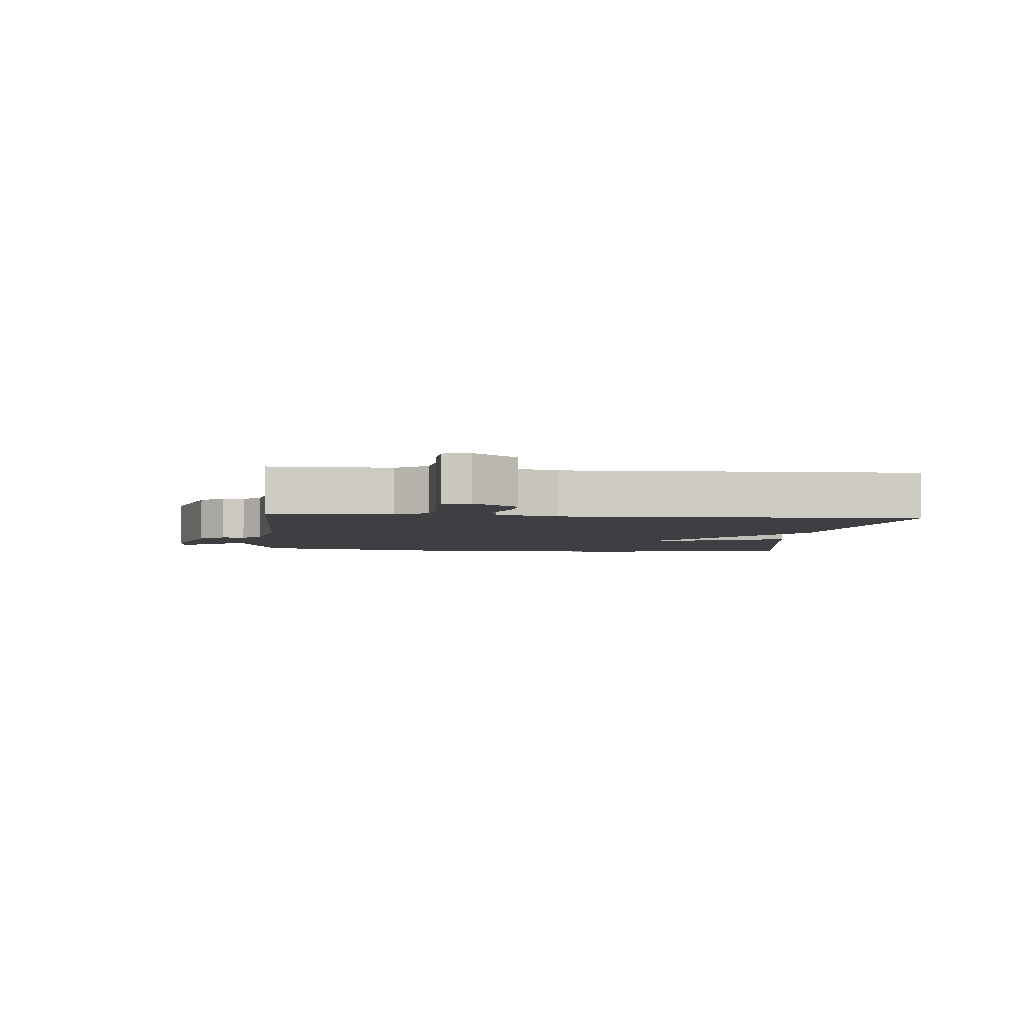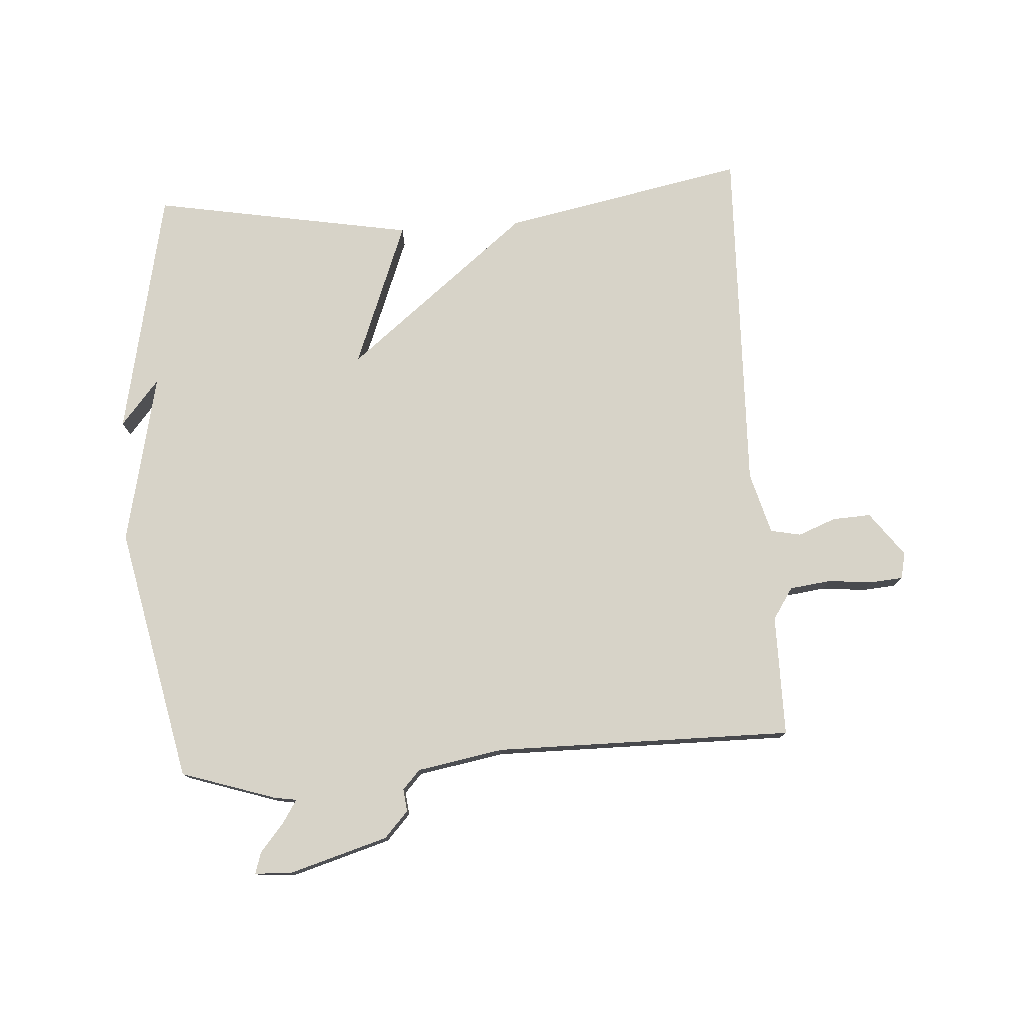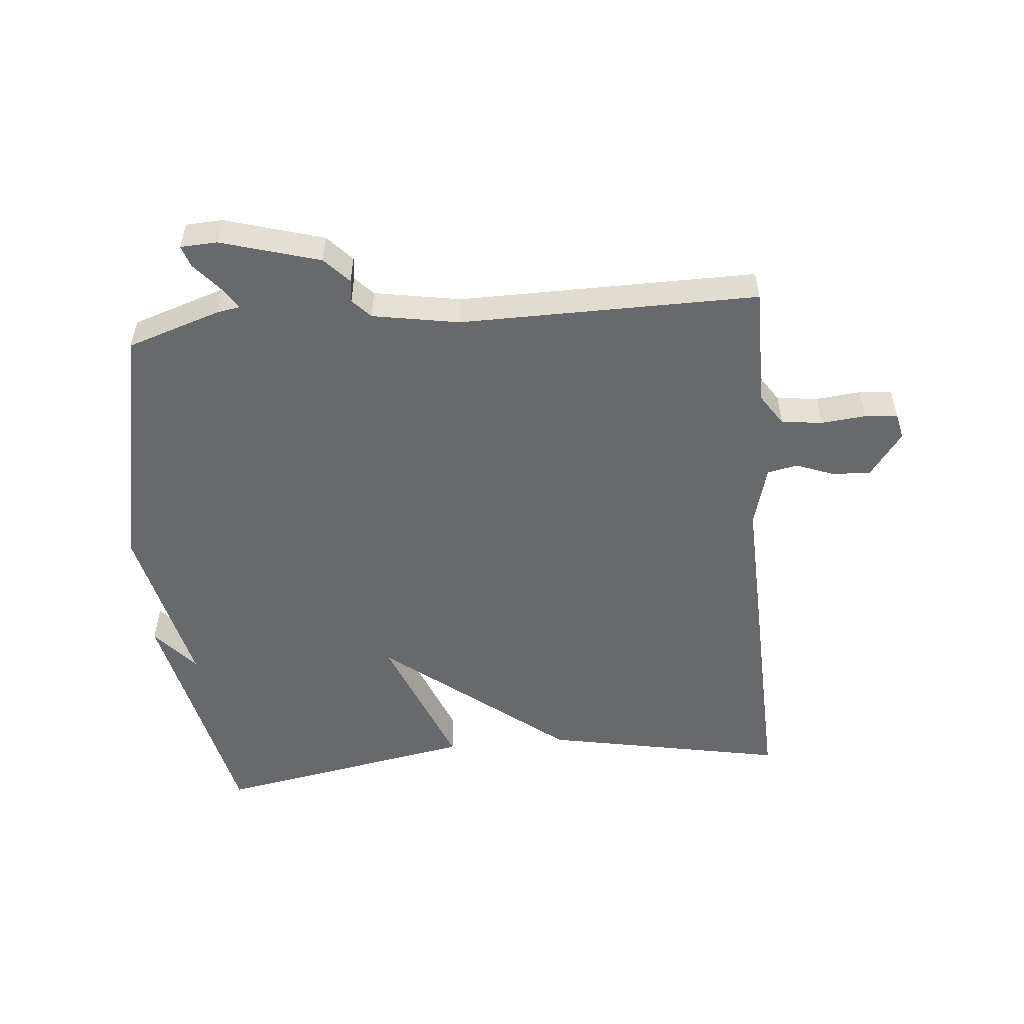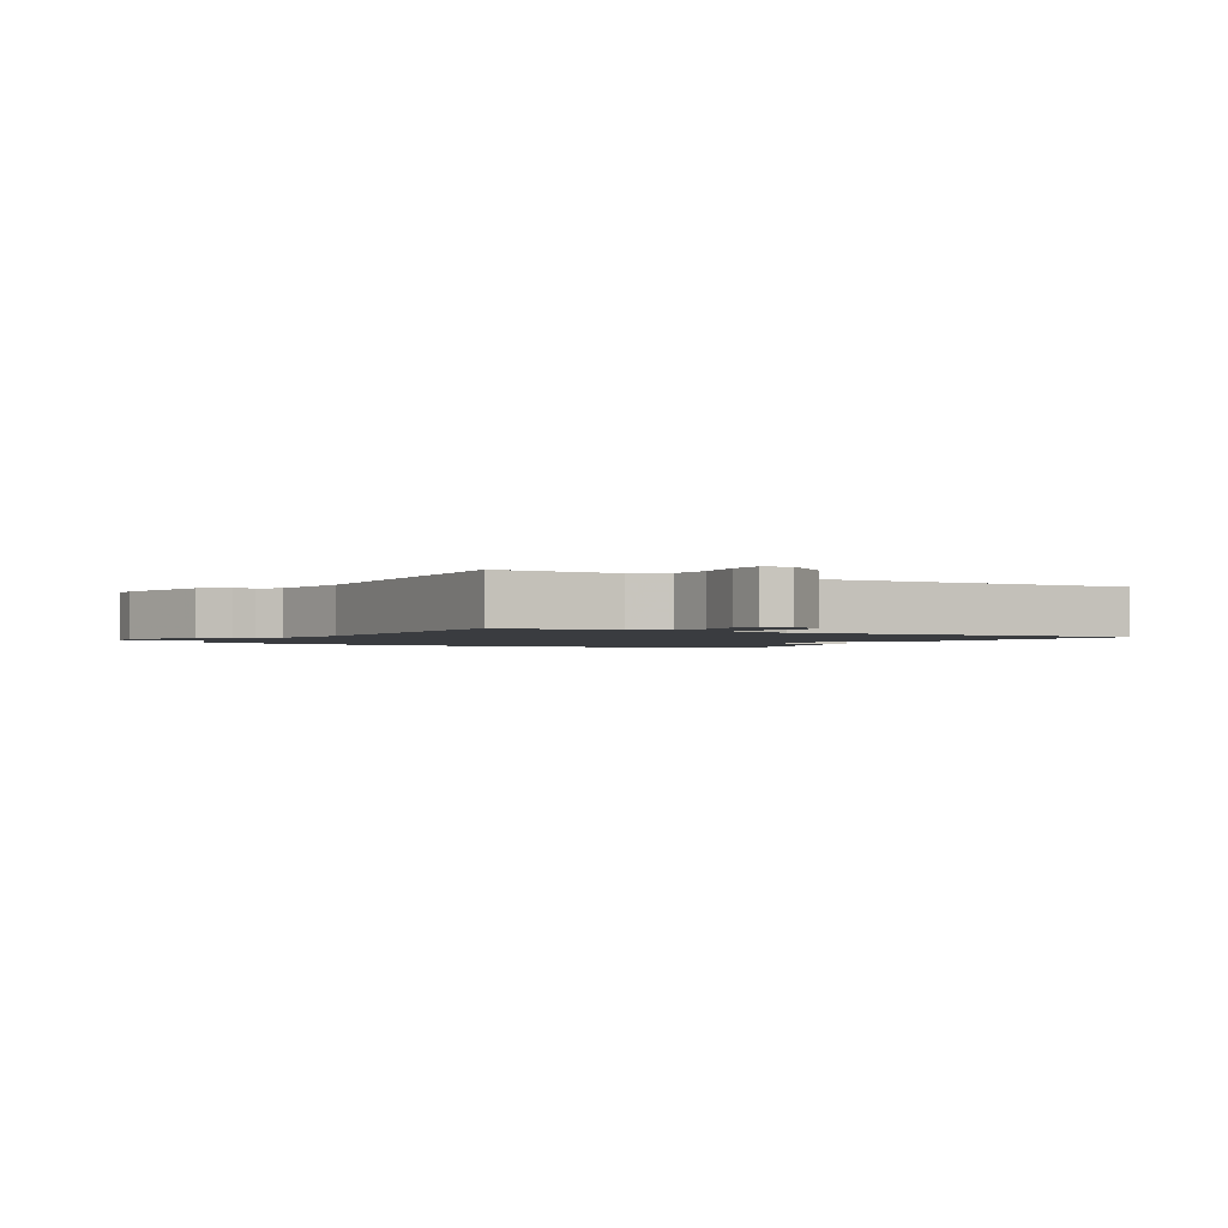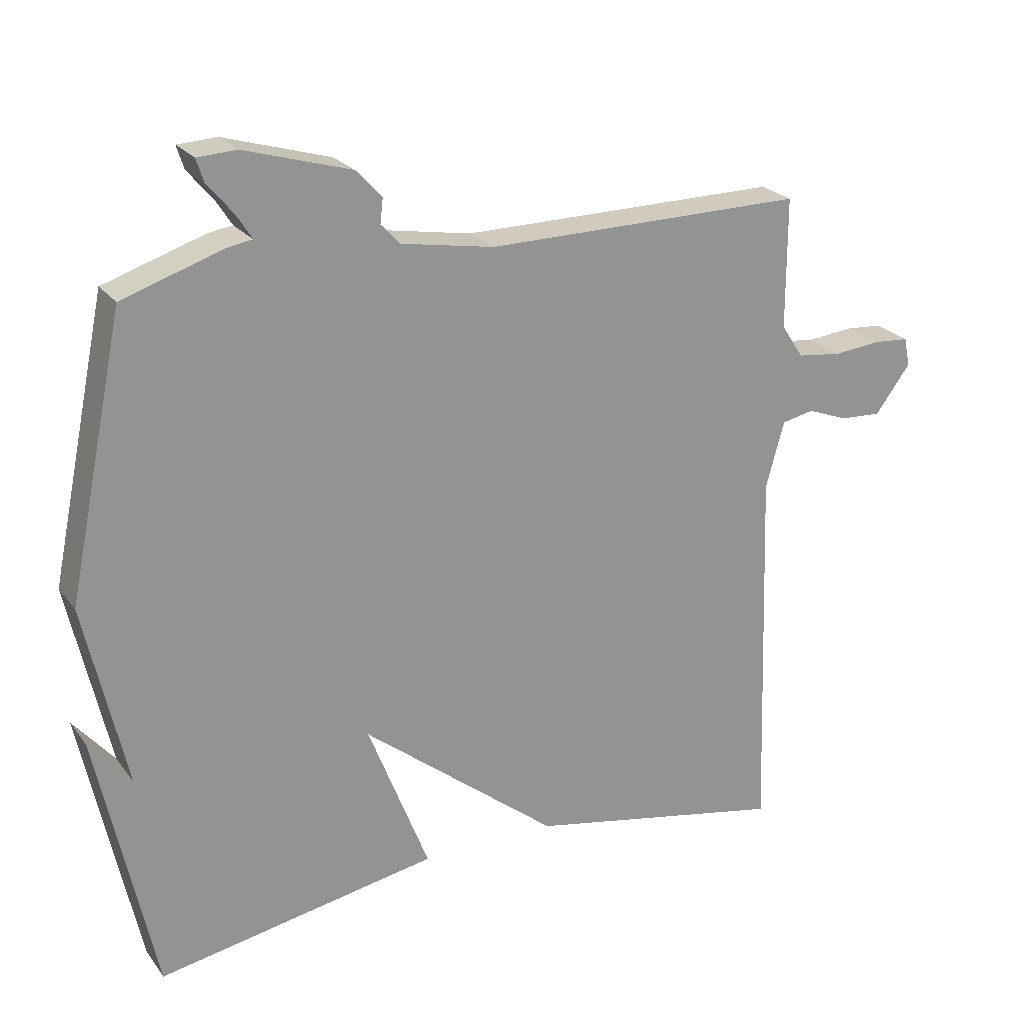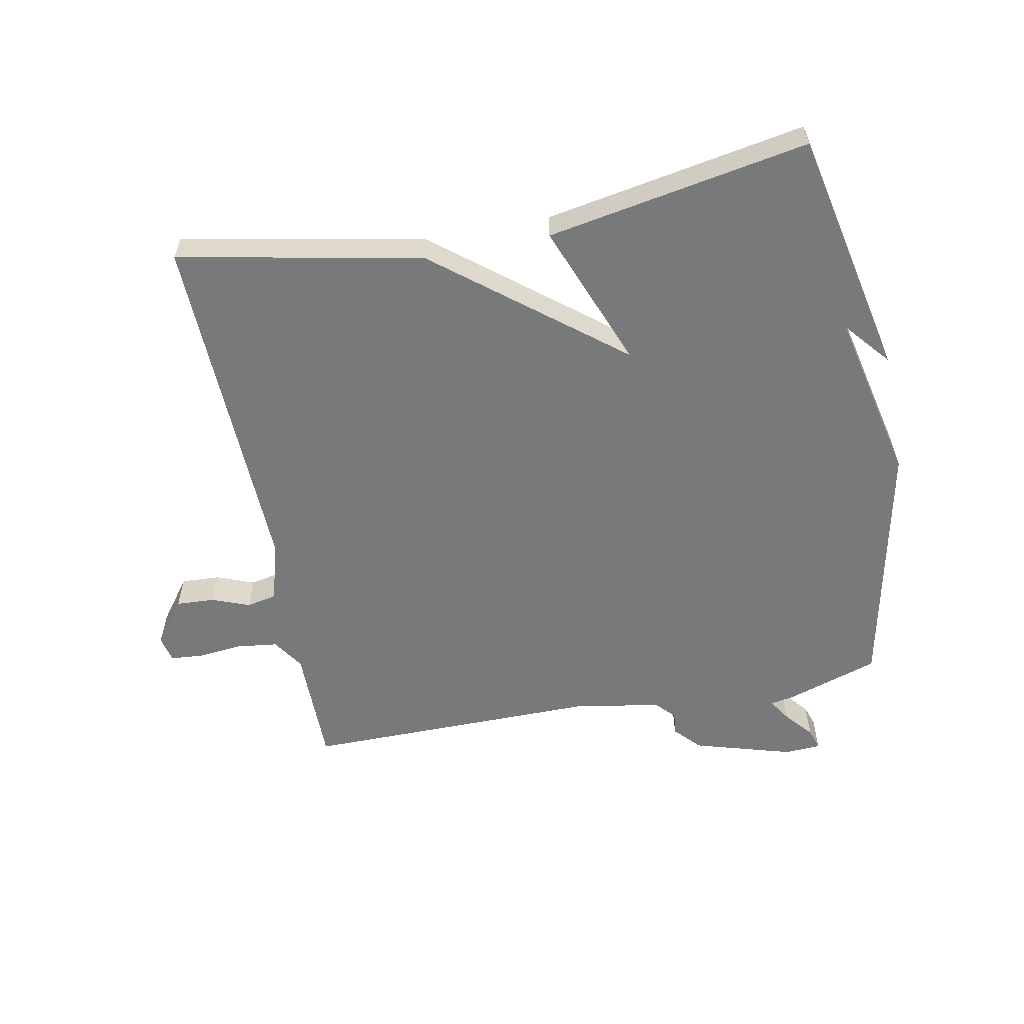
<metadata>
{"format":"obj","ext":"obj","renderer":"f3d","projection":"perspective","resolution":1024,"background":"white","views":[{"elev":-4.0,"azim":84.0,"up":"+Y"},{"elev":77.2,"azim":-3.9,"up":"+Y"},{"elev":-52.7,"azim":5.2,"up":"+Y"},{"elev":-1.8,"azim":61.0,"up":"+Y"},{"elev":23.5,"azim":-27.5,"up":"+Z"},{"elev":-57.7,"azim":-169.1,"up":"+Y"}]}
</metadata>
<code>
v -0.5 0.07 -0.5
v -0.584 0.07 -0.106
v -0.523 0.07 -0.178
v -0.584 0.07 0.094
v -0.5 0.07 0.5
v -0.351 0.07 0.549
v -0.315 0.07 0.555
v -0.338 0.07 0.591
v -0.376 0.07 0.636
v -0.387 0.07 0.67
v -0.329 0.07 0.673
v -0.172 0.07 0.627
v -0.134 0.07 0.586
v -0.138 0.07 0.55
v -0.11 0.07 0.52
v 0.027 0.07 0.496
v 0.5 0.07 0.5
v 0.5 0.07 0.308
v 0.533 0.07 0.258
v 0.598 0.07 0.25
v 0.669 0.07 0.257
v 0.721 0.07 0.253
v 0.73 0.07 0.211
v 0.678 0.07 0.141
v 0.617 0.07 0.144
v 0.557 0.07 0.167
v 0.509 0.07 0.157
v 0.482 0.07 0.059
v 0.5 0.07 -0.5
v 0.115 0.07 -0.425
v -0.175 0.07 -0.194
v -0.085 0.07 -0.425
v -0.5 0 -0.5
v -0.584 0 -0.106
v -0.523 0 -0.178
v -0.584 0 0.094
v -0.5 0 0.5
v -0.351 0 0.549
v -0.315 0 0.555
v -0.338 0 0.591
v -0.376 0 0.636
v -0.387 0 0.67
v -0.329 0 0.673
v -0.172 0 0.627
v -0.134 0 0.586
v -0.138 0 0.55
v -0.11 0 0.52
v 0.027 0 0.496
v 0.5 0 0.5
v 0.5 0 0.308
v 0.533 0 0.258
v 0.598 0 0.25
v 0.669 0 0.257
v 0.721 0 0.253
v 0.73 0 0.211
v 0.678 0 0.141
v 0.617 0 0.144
v 0.557 0 0.167
v 0.509 0 0.157
v 0.482 0 0.059
v 0.5 0 -0.5
v 0.115 0 -0.425
v -0.175 0 -0.194
v -0.085 0 -0.425
f 31 32 1
f 28 29 30 31
f 27 28 31
f 24 25 26
f 23 24 26
f 22 23 26
f 21 22 26
f 20 21 26
f 19 20 26 27
f 18 19 27 31
f 16 17 18 31
f 12 13 14
f 11 12 14
f 10 11 14
f 9 10 14
f 8 9 14
f 7 8 14 15
f 15 16 31
f 7 15 31
f 6 7 31
f 5 6 31
f 4 5 31
f 3 4 31
f 3 31 1
f 1 2 3
f 33 64 63
f 63 62 61 60
f 63 60 59
f 58 57 56
f 58 56 55
f 58 55 54
f 58 54 53
f 58 53 52
f 59 58 52 51
f 63 59 51 50
f 63 50 49 48
f 46 45 44
f 46 44 43
f 46 43 42
f 46 42 41
f 46 41 40
f 47 46 40 39
f 63 48 47
f 63 47 39
f 63 39 38
f 63 38 37
f 63 37 36
f 63 36 35
f 33 63 35
f 35 34 33
f 1 33 34 2
f 2 34 35 3
f 3 35 36 4
f 4 36 37 5
f 5 37 38 6
f 6 38 39 7
f 7 39 40 8
f 8 40 41 9
f 9 41 42 10
f 10 42 43 11
f 11 43 44 12
f 12 44 45 13
f 13 45 46 14
f 14 46 47 15
f 15 47 48 16
f 16 48 49 17
f 17 49 50 18
f 18 50 51 19
f 19 51 52 20
f 20 52 53 21
f 21 53 54 22
f 22 54 55 23
f 23 55 56 24
f 24 56 57 25
f 25 57 58 26
f 26 58 59 27
f 27 59 60 28
f 28 60 61 29
f 29 61 62 30
f 30 62 63 31
f 31 63 64 32
f 32 64 33 1

</code>
